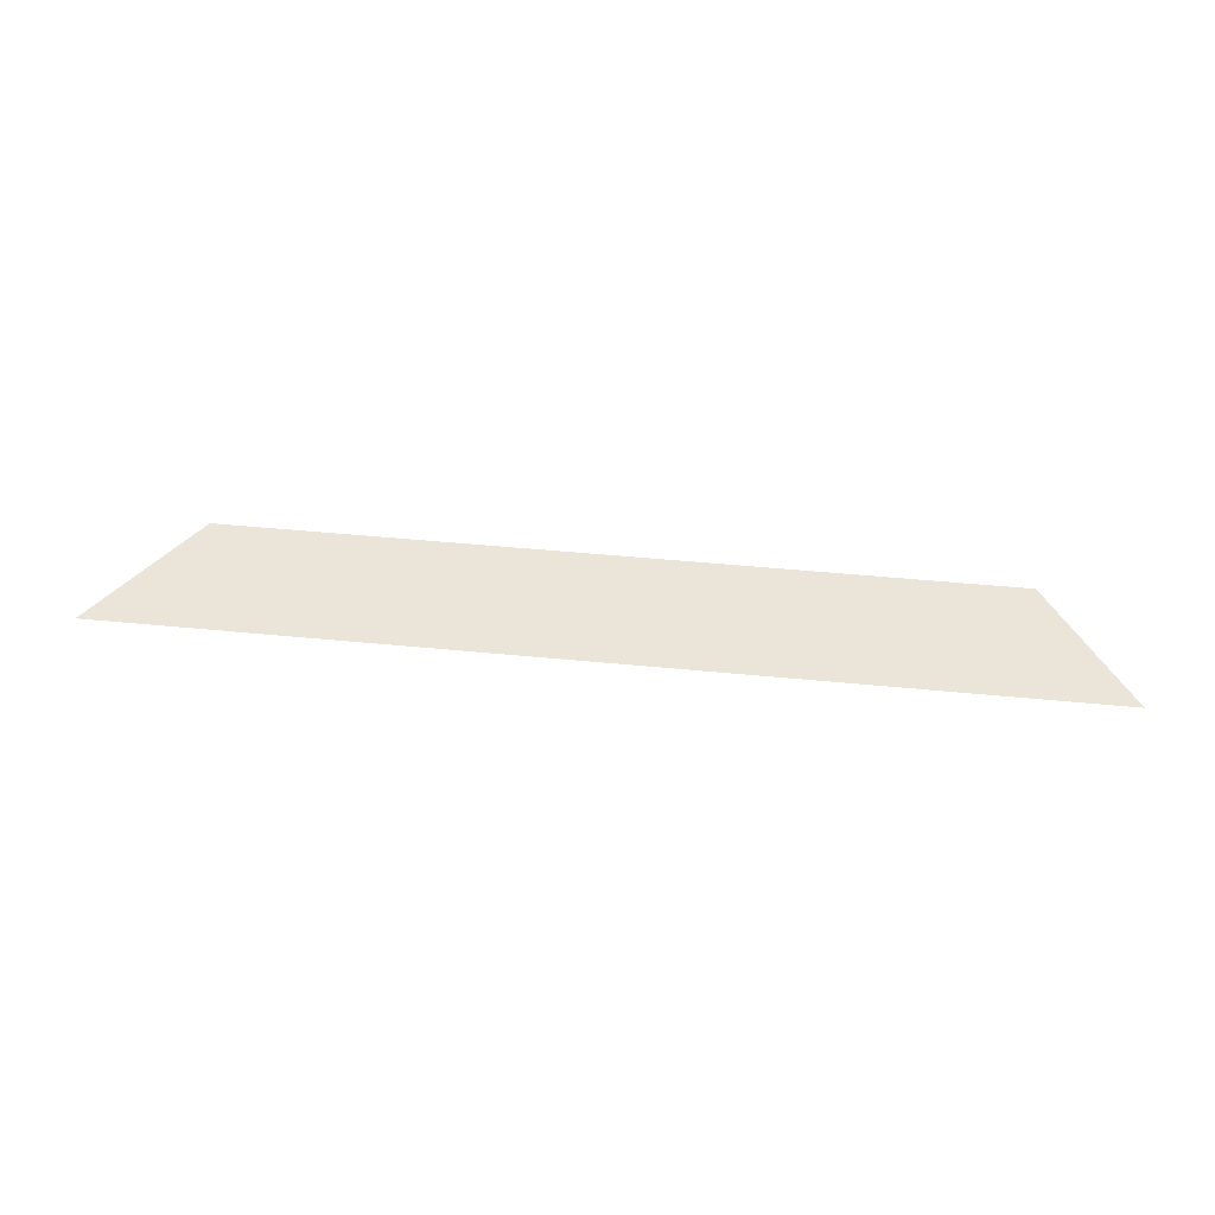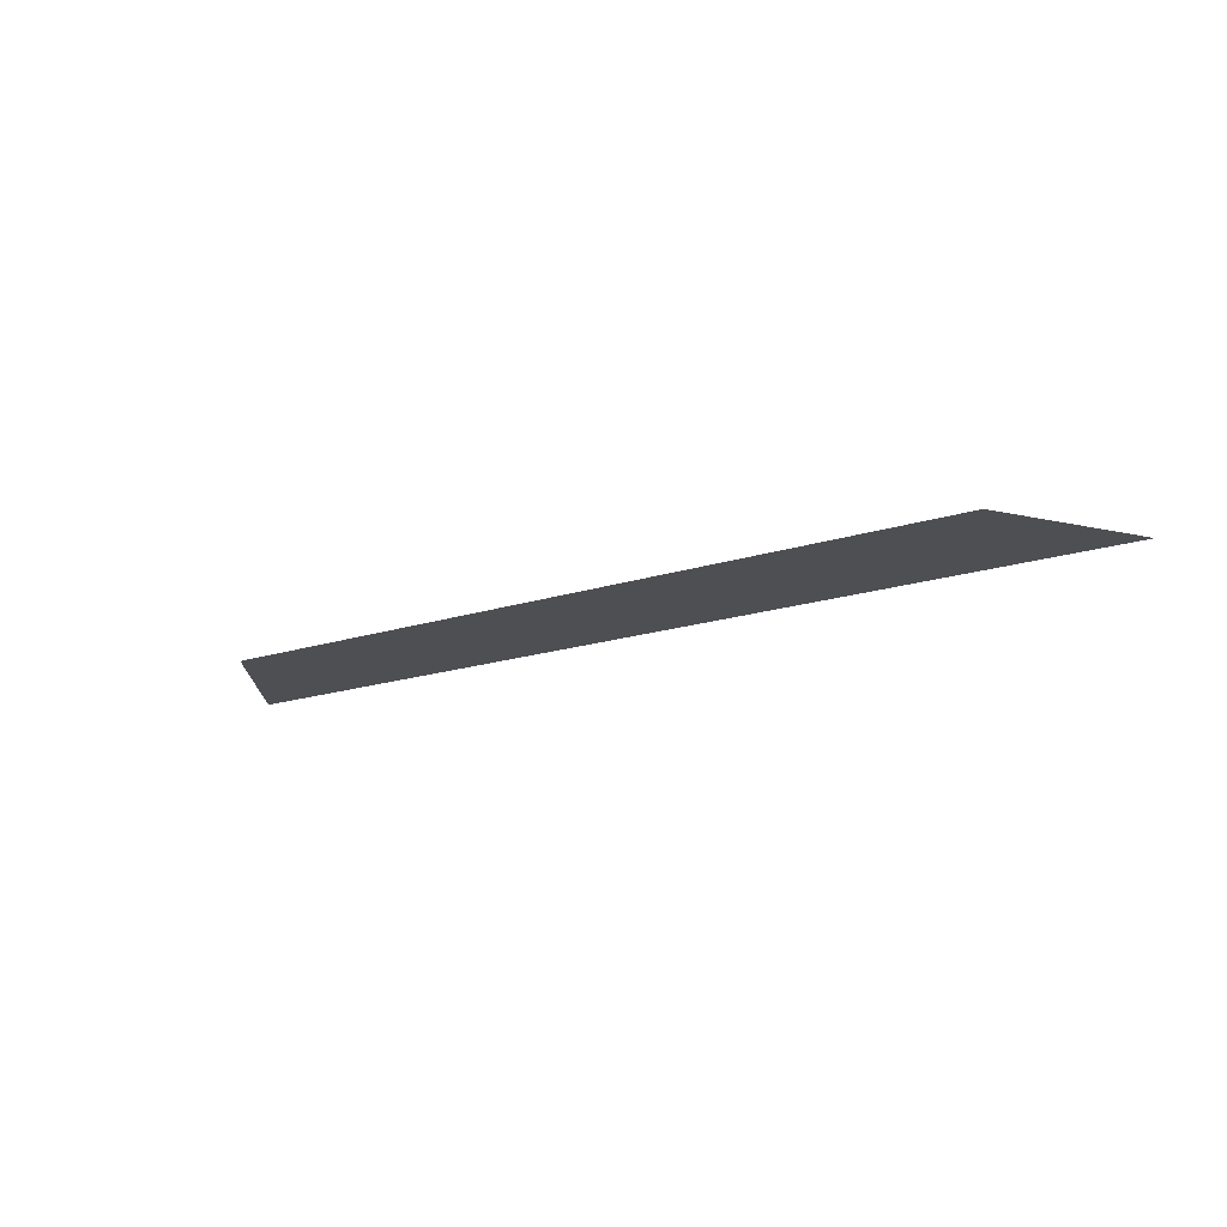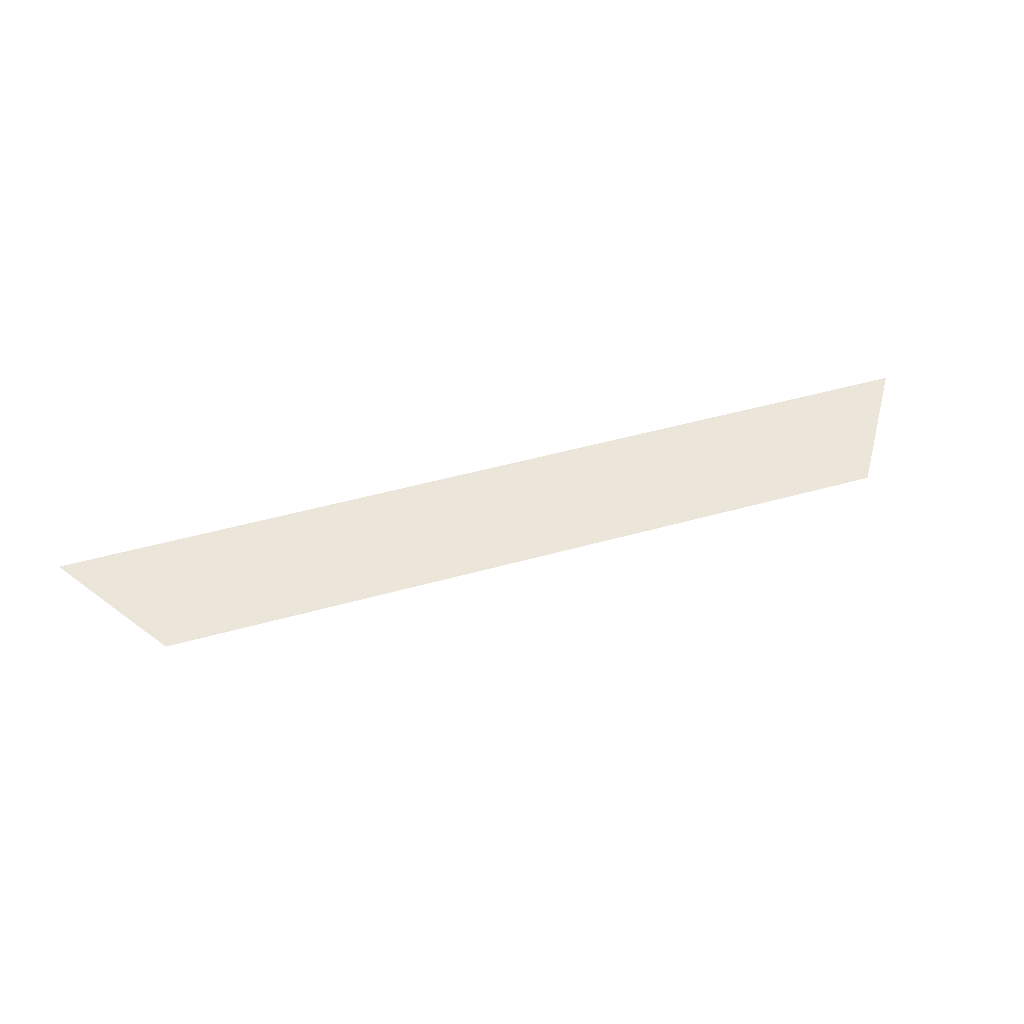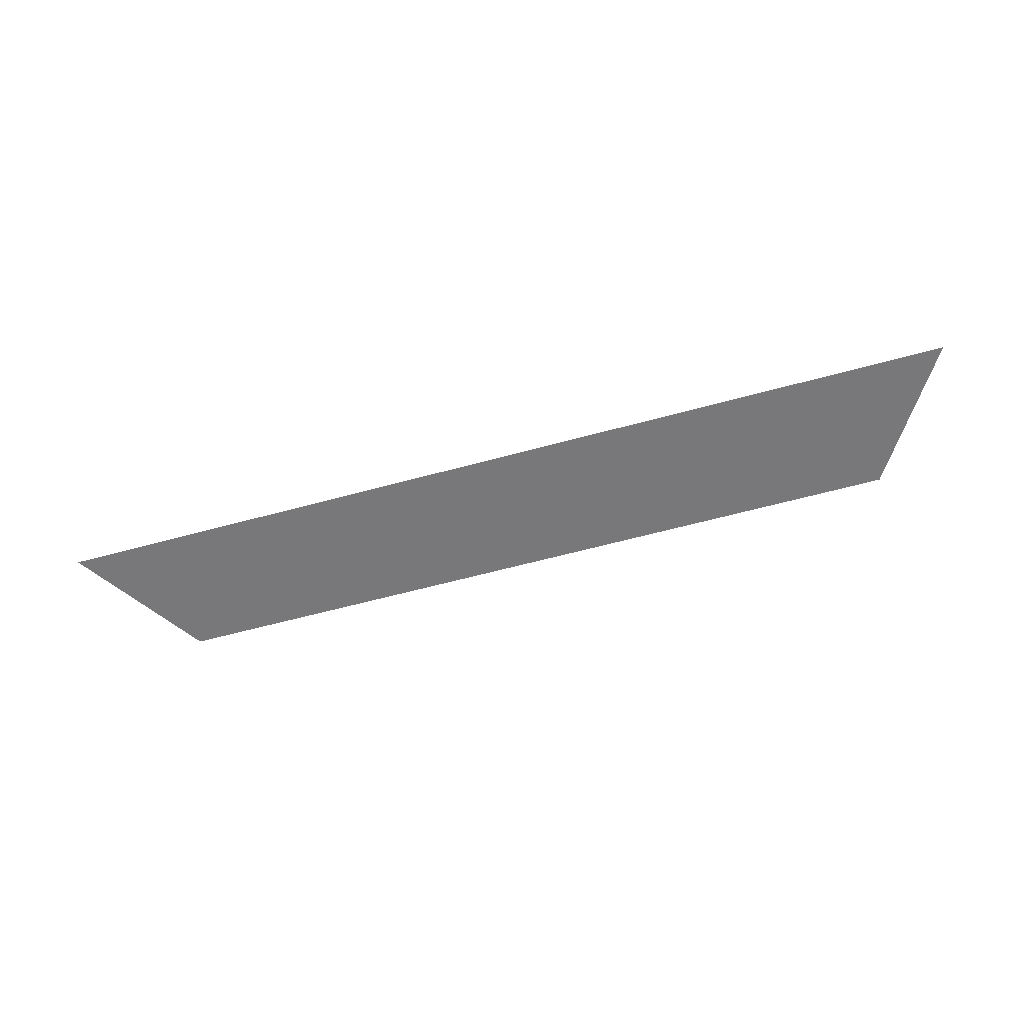
<metadata>
{"format":"obj","ext":"obj","renderer":"f3d","projection":"perspective","resolution":1024,"background":"white","views":[{"elev":44.8,"azim":-173.4,"up":"+Y"},{"elev":-17.5,"azim":33.1,"up":"+Y"},{"elev":48.0,"azim":-17.5,"up":"+Y"},{"elev":-57.5,"azim":-163.9,"up":"+Y"}]}
</metadata>
<code>
v -0.4733 -0.0125 -0.002485
v -0.5488 -0.0125 0.122
v -0.6184 -0.0125 0.08466
v -0.5809 -0.0125 -0.002485
v -0.4733 -0.0125 -0.002485
v -0.4459 -0.0125 0.008645
v -0.4747 -0.0125 0.1493
v -0.5488 -0.0125 0.122
v -0.3831 -0.0125 0.02347
v -0.3975 -0.0125 0.1658
v -0.4747 -0.0125 0.1493
v -0.4459 -0.0125 0.008645
v -0.3831 -0.0125 0.02347
v -0.3187 -0.0125 0.02845
v -0.3187 -0.0125 0.1714
v -0.3975 -0.0125 0.1658
v -0.2759 -0.0125 0.01992
v -0.2212 -0.0125 0.152
v -0.3187 -0.0125 0.1714
v -0.3187 -0.0125 0.02845
v -0.2759 -0.0125 0.01992
v -0.2423 -0.0125 -0.002485
v -0.1384 -0.0125 0.09668
v -0.2212 -0.0125 0.152
v -0.2423 -0.0125 -0.002485
v -0.07989 -0.0125 -0.002485
v -0.08316 -0.0125 0.01396
v -0.1384 -0.0125 0.09668
v 0.1913 -0.0125 -0.002485
v 0.1245 -0.0125 0.1265
v 0.05738 -0.0125 0.09248
v 0.09817 -0.0125 -0.002485
v 0.1913 -0.0125 -0.002485
v 0.2245 -0.0125 0.01014
v 0.1955 -0.0125 0.1513
v 0.1245 -0.0125 0.1265
v 0.2837 -0.0125 0.02329
v 0.2692 -0.0125 0.1663
v 0.1955 -0.0125 0.1513
v 0.2245 -0.0125 0.01014
v 0.2837 -0.0125 0.02329
v 0.3443 -0.0125 0.0277
v 0.3443 -0.0125 0.1714
v 0.2692 -0.0125 0.1663
v 0.3869 -0.0125 0.01923
v 0.4418 -0.0125 0.152
v 0.3443 -0.0125 0.1714
v 0.3443 -0.0125 0.0277
v 0.3869 -0.0125 0.01923
v 0.4194 -0.0125 -0.002485
v 0.5246 -0.0125 0.09668
v 0.4418 -0.0125 0.152
v 0.4194 -0.0125 -0.002485
v 0.5831 -0.0125 -0.002485
v 0.5798 -0.0125 0.01396
v 0.5246 -0.0125 0.09668
v -0.9178 -0.0125 -0.002485
v -0.5809 -0.0125 -0.002485
v -0.6184 -0.0125 0.08466
v -0.9178 -0.0125 -0.002485
v -0.6184 -0.0125 0.08466
v -0.5488 -0.0125 0.122
v -0.7469 -0.0125 0.2642
v -0.7469 -0.0125 0.2642
v -0.5488 -0.0125 0.122
v -0.4747 -0.0125 0.1493
v -0.7469 -0.0125 0.2642
v -0.4747 -0.0125 0.1493
v -0.3975 -0.0125 0.1658
v -0.7469 -0.0125 0.2642
v -0.3975 -0.0125 0.1658
v -0.3187 -0.0125 0.1714
v -0.7469 -0.0125 0.2642
v -0.3187 -0.0125 0.1714
v 0.3443 -0.0125 0.1714
v 0.7469 -0.0125 0.2642
v 0.7469 -0.0125 0.2642
v 0.3443 -0.0125 0.1714
v 0.4418 -0.0125 0.152
v 0.7469 -0.0125 0.2642
v 0.4418 -0.0125 0.152
v 0.5246 -0.0125 0.09668
v 0.7469 -0.0125 0.2642
v 0.5246 -0.0125 0.09668
v 0.5798 -0.0125 0.01396
v 0.7469 -0.0125 0.2642
v 0.5798 -0.0125 0.01396
v 0.5831 -0.0125 -0.002485
v 0.9178 -0.0125 -0.002485
v -0.3187 -0.0125 0.1714
v 0.2692 -0.0125 0.1663
v 0.3443 -0.0125 0.1714
v 0.2692 -0.0125 0.1663
v -0.3187 -0.0125 0.1714
v 0.1955 -0.0125 0.1513
v -0.2212 -0.0125 0.152
v 0.1245 -0.0125 0.1265
v 0.1955 -0.0125 0.1513
v -0.3187 -0.0125 0.1714
v 0.1245 -0.0125 0.1265
v -0.2212 -0.0125 0.152
v -0.1384 -0.0125 0.09668
v 0.05738 -0.0125 0.09248
v -0.08316 -0.0125 0.01396
v 0.09817 -0.0125 -0.002485
v 0.05738 -0.0125 0.09248
v -0.1384 -0.0125 0.09668
v 0.09817 -0.0125 -0.002485
v -0.08316 -0.0125 0.01396
v -0.07989 -0.0125 -0.002485
v -0.4733 -0.0125 -0.002485
v -0.3187 -0.0125 0.02845
v -0.3831 -0.0125 0.02347
v -0.4459 -0.0125 0.008645
v -0.4733 -0.0125 -0.002485
v -0.2423 -0.0125 -0.002485
v -0.2759 -0.0125 0.01992
v -0.3187 -0.0125 0.02845
v 0.1913 -0.0125 -0.002485
v 0.3443 -0.0125 0.0277
v 0.2837 -0.0125 0.02329
v 0.2245 -0.0125 0.01014
v 0.1913 -0.0125 -0.002485
v 0.4194 -0.0125 -0.002485
v 0.3869 -0.0125 0.01923
v 0.3443 -0.0125 0.0277
g mesh7278956
f 1 2 3
f 3 4 1
f 5 6 7
f 7 8 5
f 9 10 11
f 11 12 9
f 13 14 15
f 15 16 13
f 17 18 19
f 19 20 17
f 21 22 23
f 23 24 21
f 25 26 27
f 27 28 25
f 29 30 31
f 31 32 29
f 33 34 35
f 35 36 33
f 37 38 39
f 39 40 37
f 41 42 43
f 43 44 41
f 45 46 47
f 47 48 45
f 49 50 51
f 51 52 49
f 53 54 55
f 55 56 53
f 57 58 59
f 60 61 62
f 62 63 60
f 64 65 66
f 67 68 69
f 70 71 72
f 73 74 75
f 75 76 73
f 77 78 79
f 80 81 82
f 83 84 85
f 86 87 88
f 88 89 86
f 90 91 92
f 93 94 95
f 96 97 98
f 98 99 96
f 100 101 102
f 102 103 100
f 104 105 106
f 106 107 104
f 108 109 110
f 111 112 113
f 113 114 111
f 115 116 117
f 117 118 115
f 119 120 121
f 121 122 119
f 123 124 125
f 125 126 123

</code>
